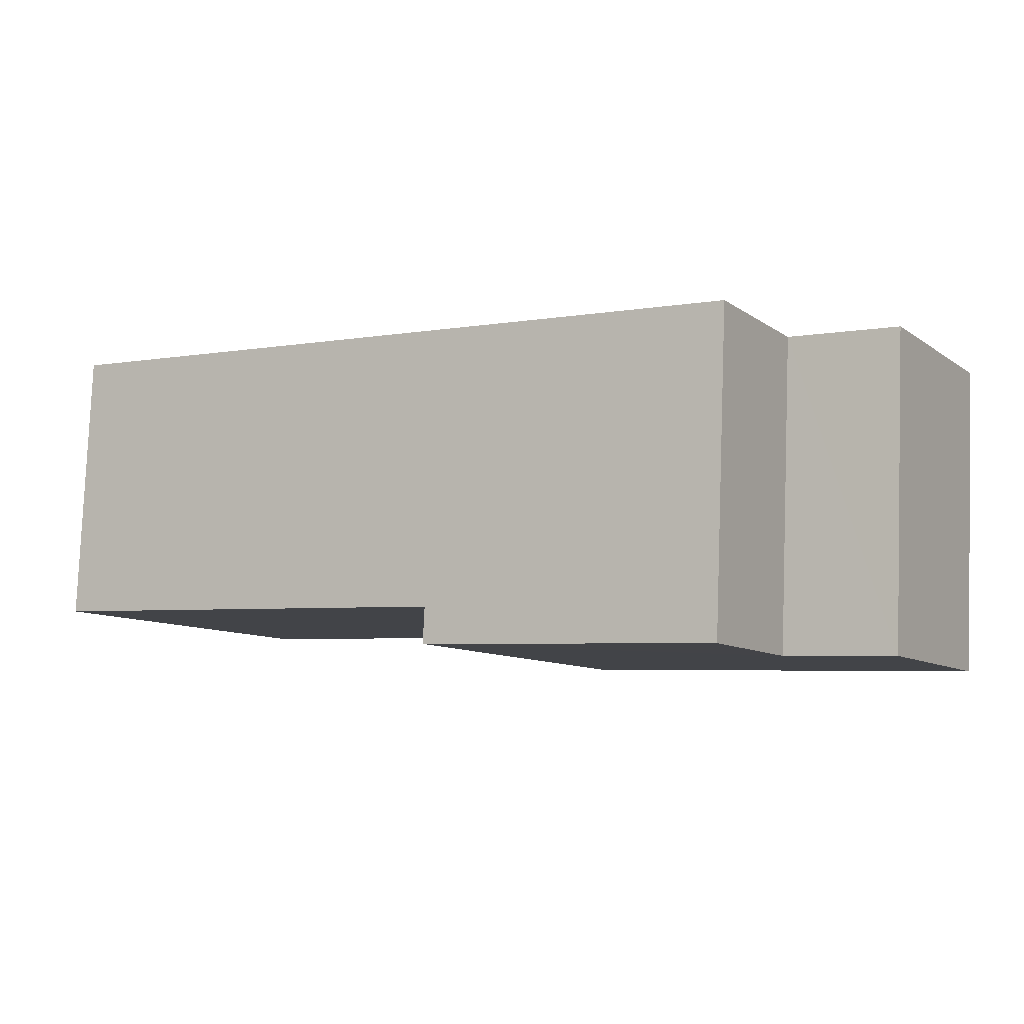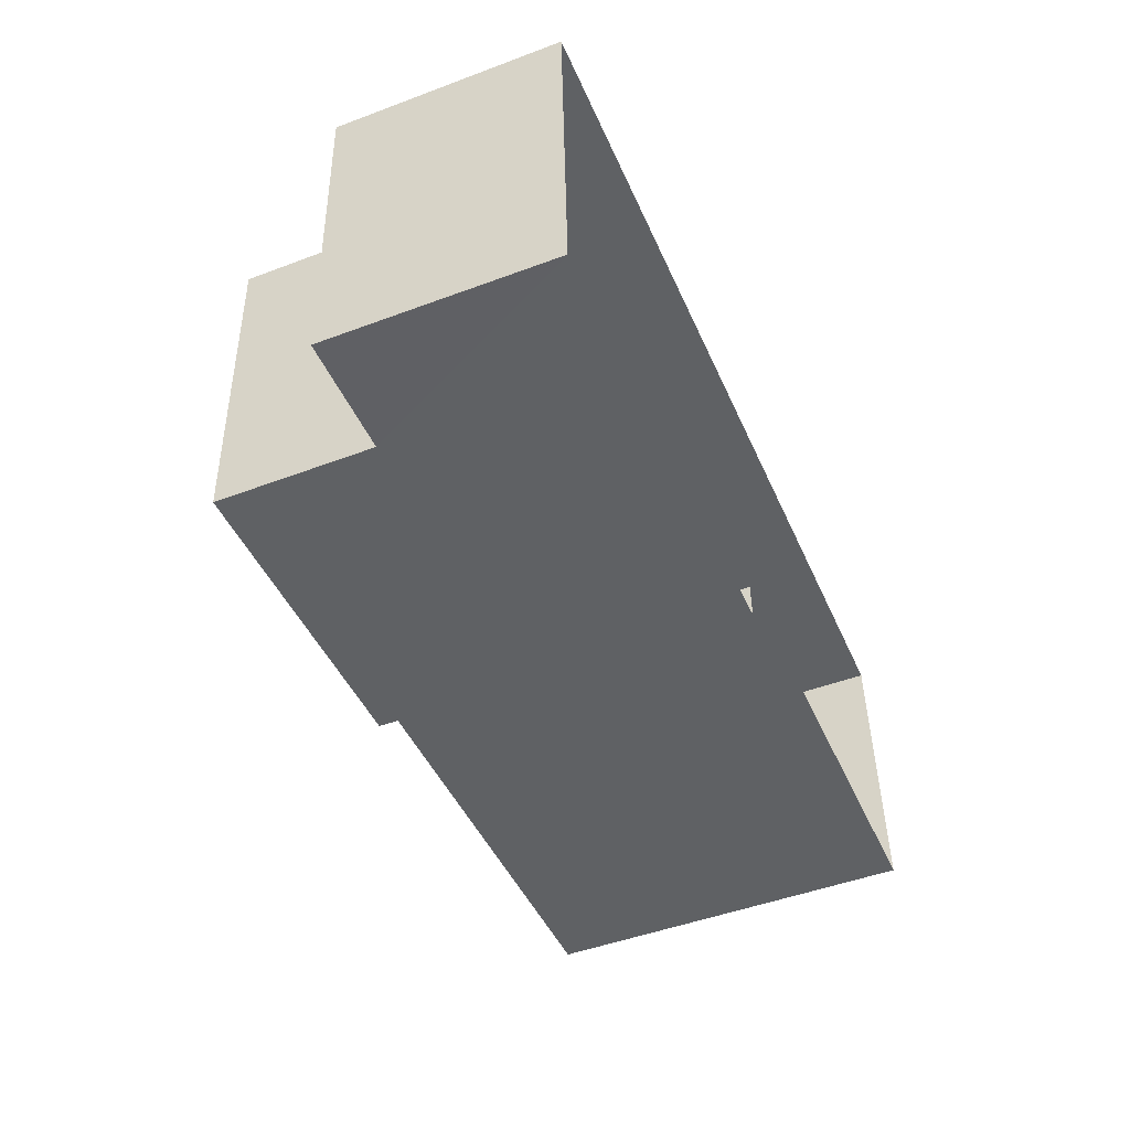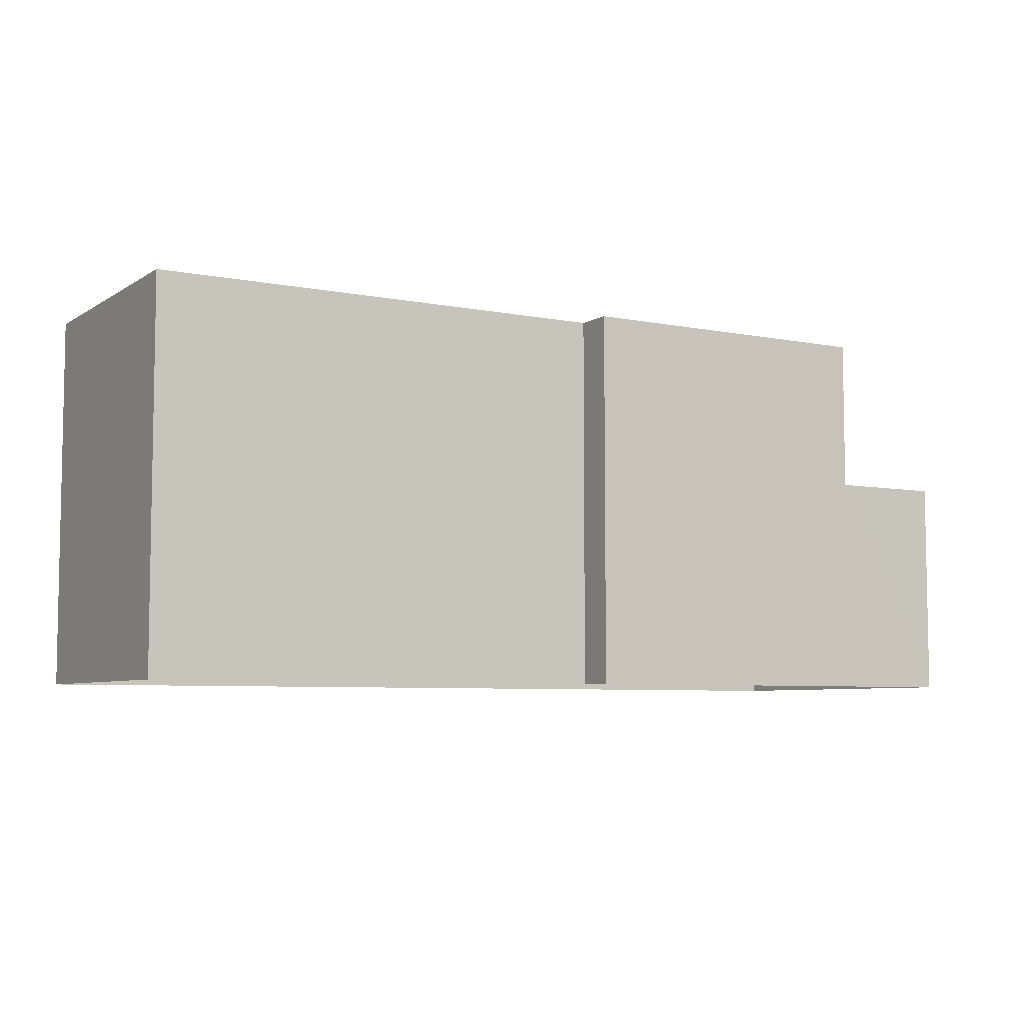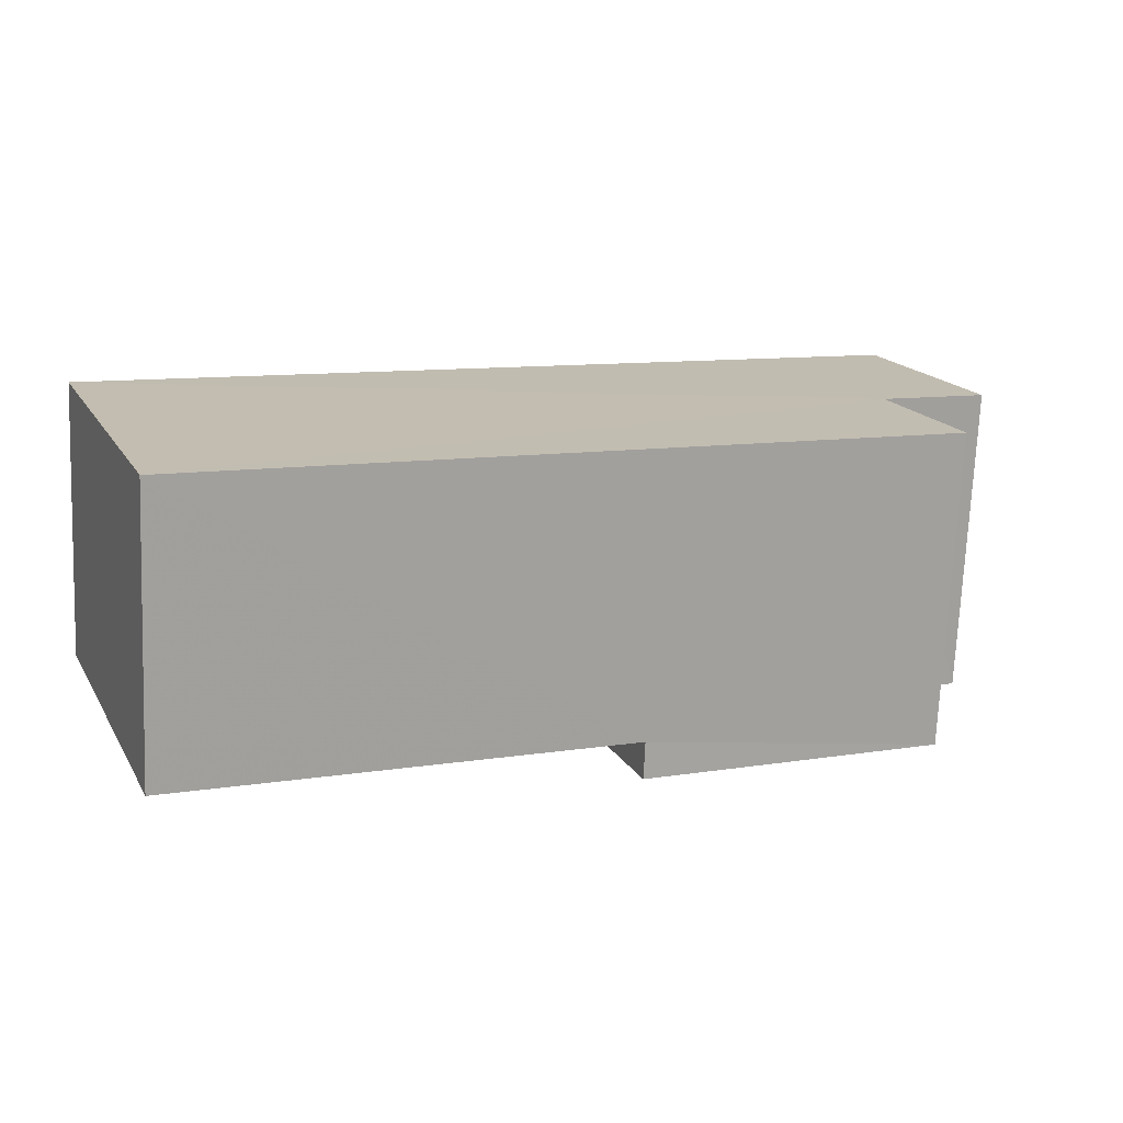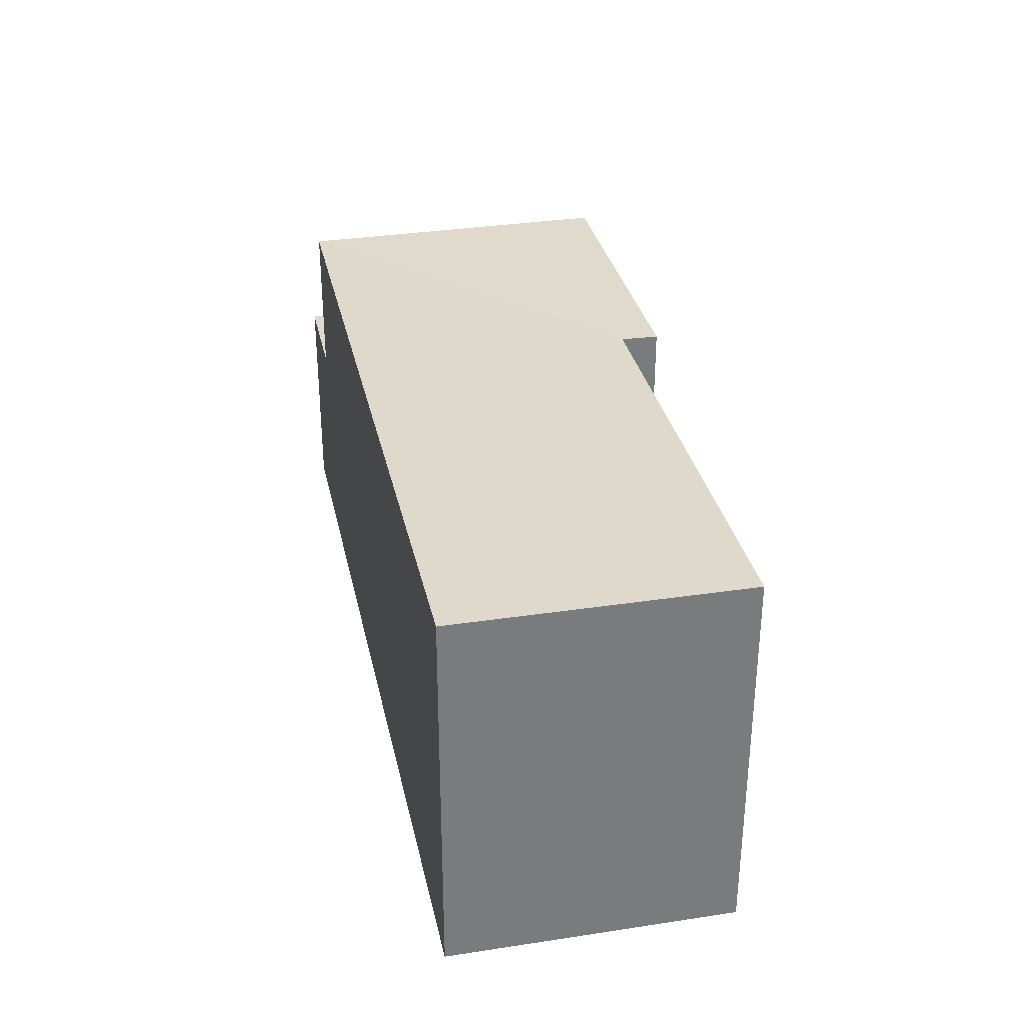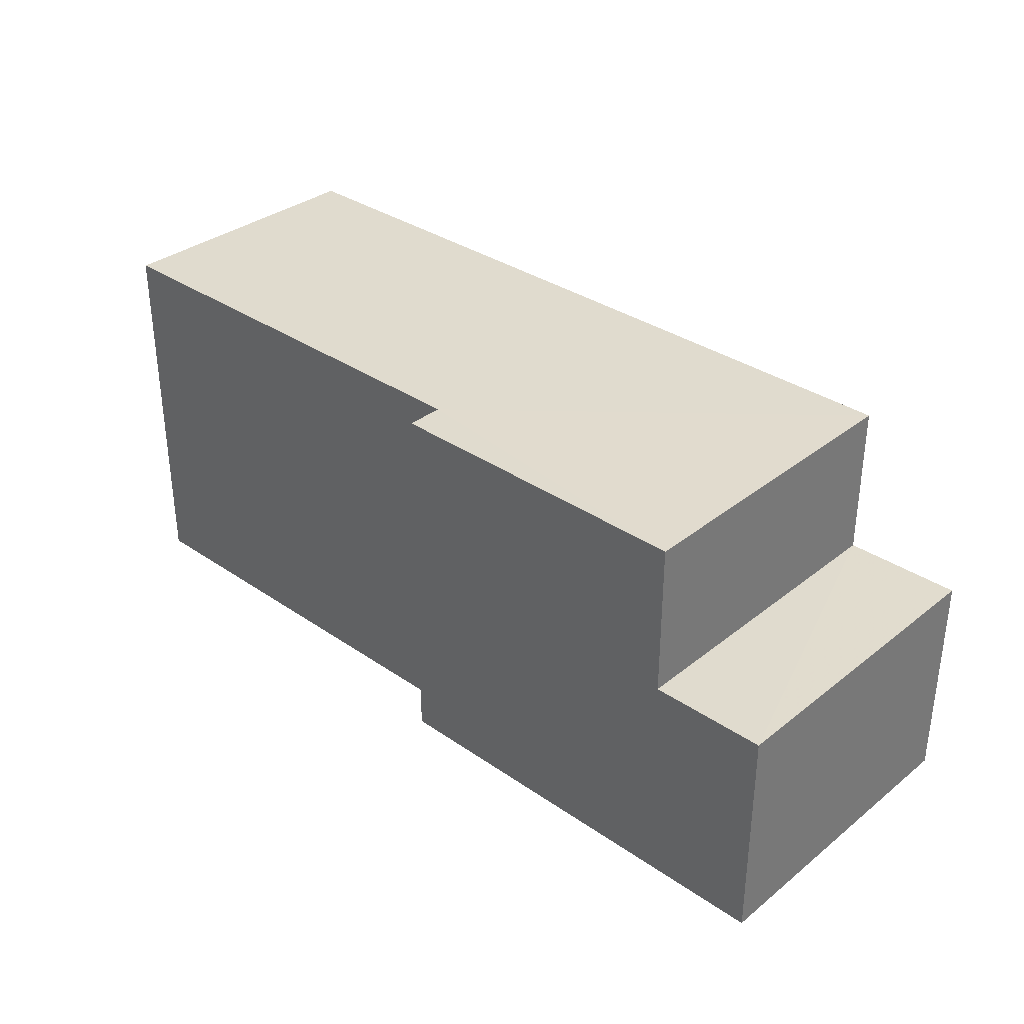
<metadata>
{"format":"obj","ext":"obj","renderer":"f3d","projection":"perspective","resolution":1024,"background":"white","views":[{"elev":-9.4,"azim":30.5,"up":"+Y"},{"elev":-48.1,"azim":112.8,"up":"+Y"},{"elev":-6.3,"azim":-33.0,"up":"+Z"},{"elev":17.4,"azim":-21.7,"up":"+Y"},{"elev":32.3,"azim":-104.6,"up":"+Z"},{"elev":33.7,"azim":40.5,"up":"+Z"}]}
</metadata>
<code>
v -3.719e+05 -1.041e+05 31.32
v -3.719e+05 -1.041e+05 31.32
v -3.719e+05 -1.041e+05 31.32
v -3.719e+05 -1.041e+05 31.32
v -3.719e+05 -1.041e+05 31.32
v -3.719e+05 -1.041e+05 31.32
v -3.719e+05 -1.041e+05 39.09
v -3.719e+05 -1.041e+05 39.09
v -3.719e+05 -1.041e+05 39.09
v -3.719e+05 -1.041e+05 39.09
v -3.719e+05 -1.041e+05 39.09
v -3.719e+05 -1.041e+05 39.09
v -3.719e+05 -1.041e+05 35.9
v -3.719e+05 -1.041e+05 35.9
v -3.719e+05 -1.041e+05 35.9
v -3.719e+05 -1.041e+05 35.9
f 1 2 3
f 2 4 3
f 3 5 6
f 3 4 5
f 7 8 9
f 9 10 7
f 11 8 7
f 12 11 7
f 13 14 15
f 13 16 14
f 7 3 6
f 12 7 6
f 16 8 11
f 16 13 8
f 9 2 1
f 10 9 1
f 9 13 2
f 2 13 4
f 9 8 13
f 4 13 15
f 11 12 16
f 12 6 16
f 16 5 14
f 16 6 5
f 14 5 4
f 15 14 4
f 10 1 3
f 7 10 3

</code>
